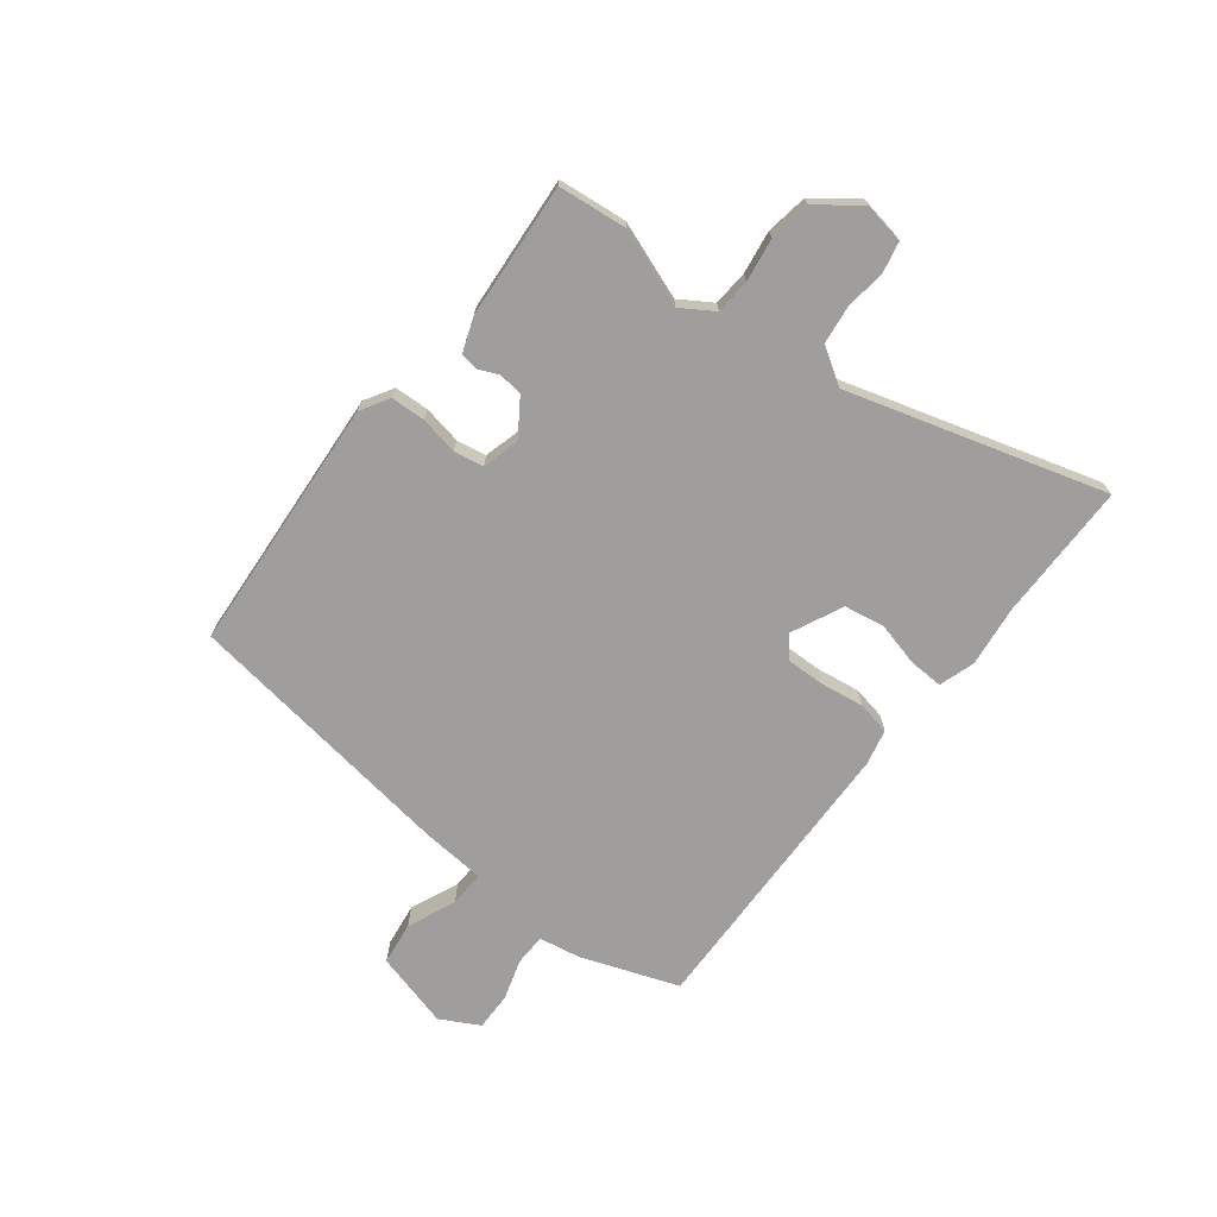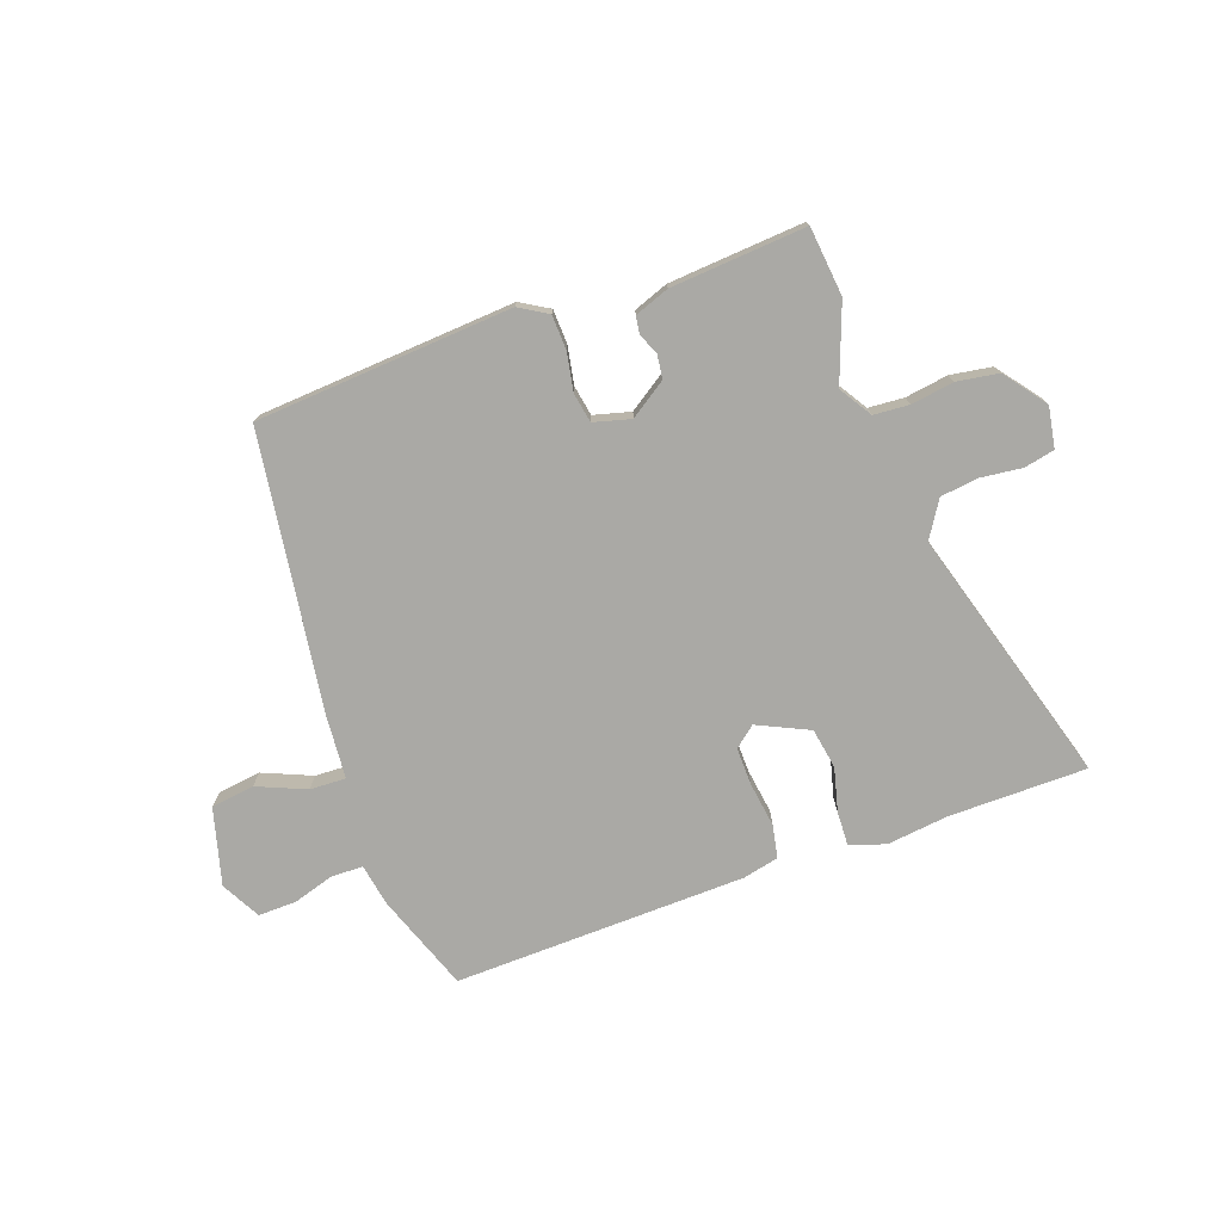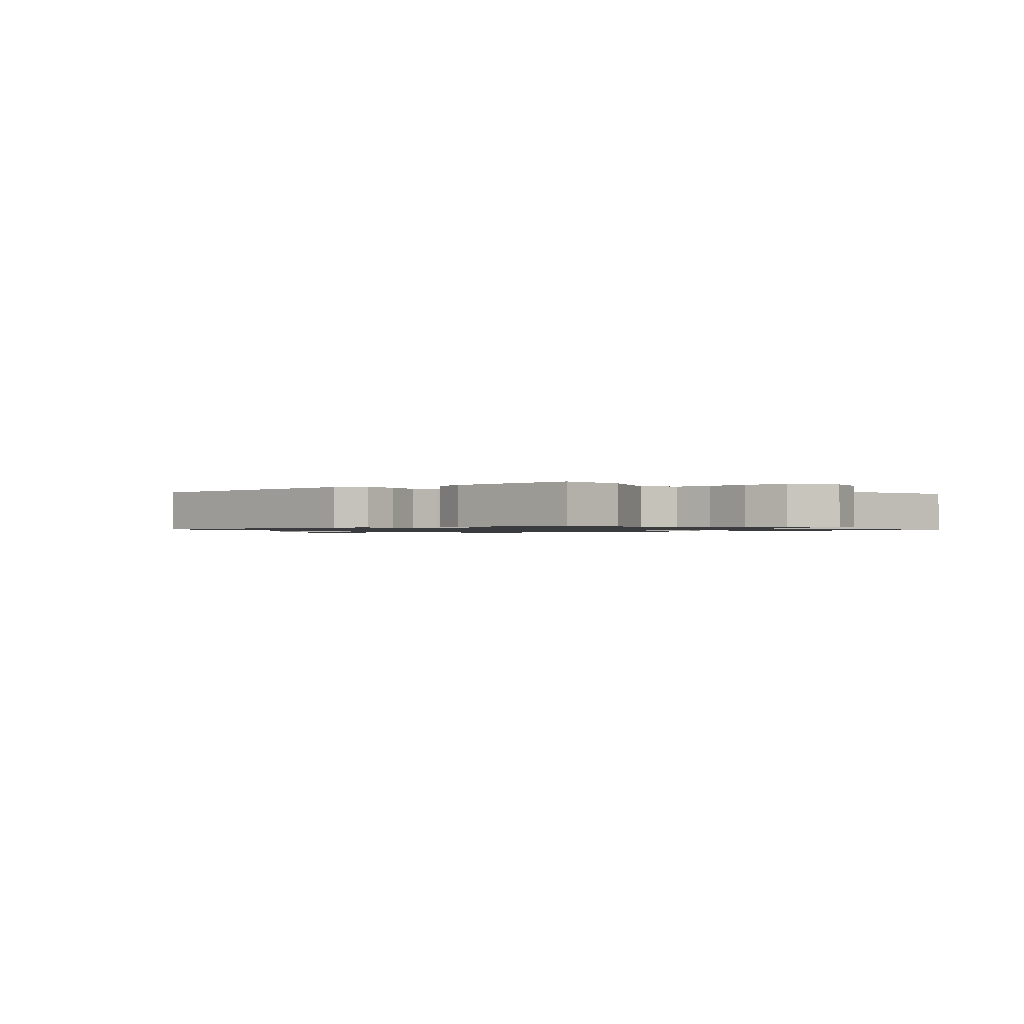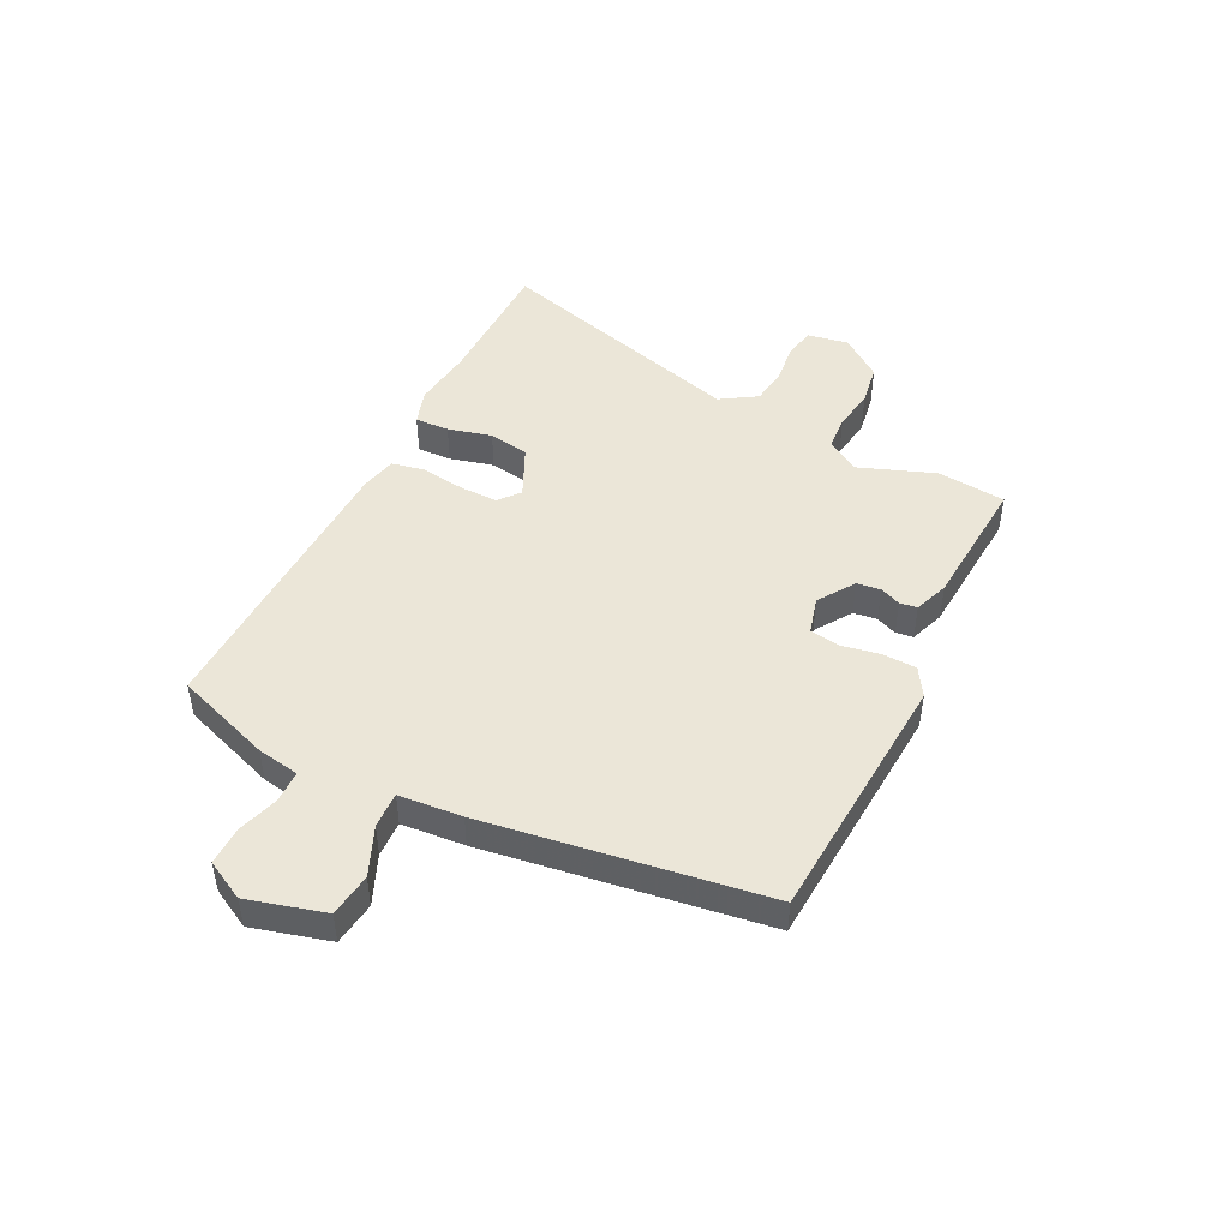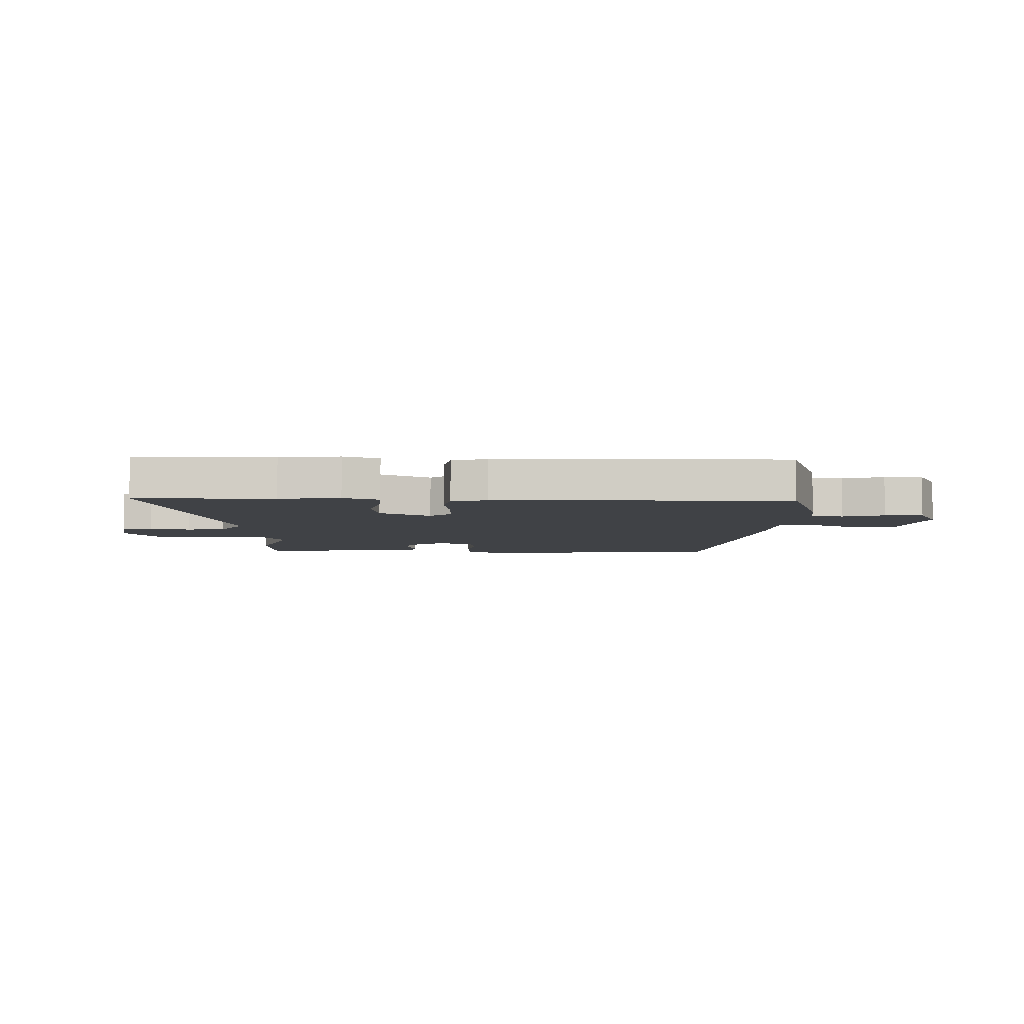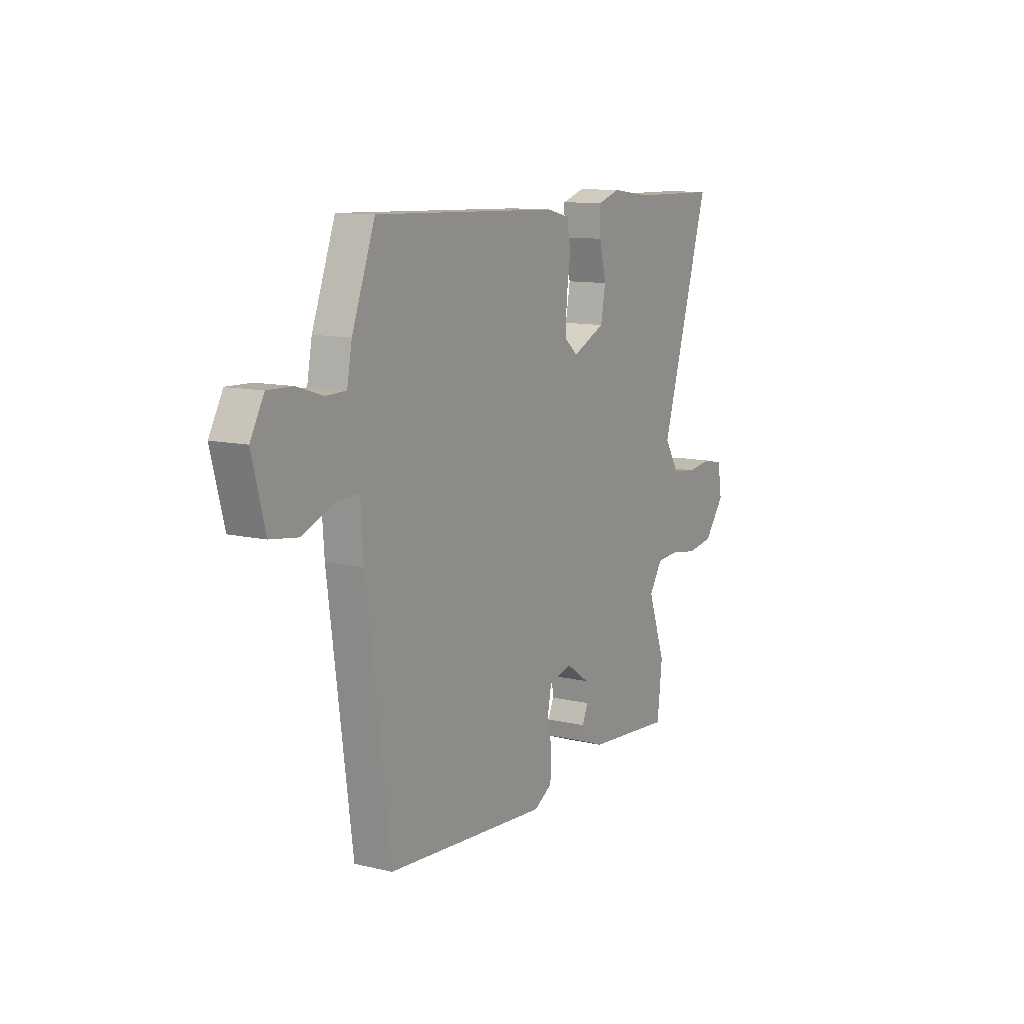
<metadata>
{"format":"obj","ext":"obj","renderer":"f3d","projection":"perspective","resolution":1024,"background":"white","views":[{"elev":-70.9,"azim":-128.3,"up":"+Y"},{"elev":-75.3,"azim":-160.8,"up":"+Y"},{"elev":-1.1,"azim":-141.7,"up":"+Y"},{"elev":46.5,"azim":115.8,"up":"+Y"},{"elev":-6.2,"azim":-2.5,"up":"+Y"},{"elev":11.2,"azim":119.9,"up":"+Z"}]}
</metadata>
<code>
v -0.5 0.07 -0.501
v -0.514 0.07 -0.379
v -0.465 0.07 -0.242
v -0.502 0.07 -0.185
v -0.565 0.07 -0.181
v -0.641 0.07 -0.193
v -0.715 0.07 -0.182
v -0.772 0.07 -0.109
v -0.76 0.07 -0.036
v -0.706 0.07 -0.024
v -0.633 0.07 -0.032
v -0.565 0.07 -0.023
v -0.525 0.07 0.042
v -0.663 0.07 0.497
v -0.417 0.07 0.501
v -0.309 0.07 0.515
v -0.245 0.07 0.495
v -0.247 0.07 0.434
v -0.266 0.07 0.356
v -0.253 0.07 0.284
v -0.161 0.07 0.242
v -0.124 0.07 0.273
v -0.126 0.07 0.341
v -0.138 0.07 0.419
v -0.127 0.07 0.478
v -0.064 0.07 0.493
v 0.456 0.07 0.511
v 0.52 0.07 0.339
v 0.534 0.07 0.264
v 0.59 0.07 0.263
v 0.663 0.07 0.286
v 0.731 0.07 0.288
v 0.769 0.07 0.219
v 0.733 0.07 0.082
v 0.656 0.07 0.071
v 0.569 0.07 0.107
v 0.505 0.07 0.109
v 0.497 0.07 -0.003
v 0.431 0.07 -0.498
v -0.024 0.07 -0.533
v -0.075 0.07 -0.503
v -0.078 0.07 -0.442
v -0.066 0.07 -0.374
v -0.076 0.07 -0.321
v -0.142 0.07 -0.304
v -0.206 0.07 -0.348
v -0.211 0.07 -0.39
v -0.195 0.07 -0.427
v -0.199 0.07 -0.458
v -0.26 0.07 -0.481
v -0.5 0 -0.501
v -0.514 0 -0.379
v -0.465 0 -0.242
v -0.502 0 -0.185
v -0.565 0 -0.181
v -0.641 0 -0.193
v -0.715 0 -0.182
v -0.772 0 -0.109
v -0.76 0 -0.036
v -0.706 0 -0.024
v -0.633 0 -0.032
v -0.565 0 -0.023
v -0.525 0 0.042
v -0.663 0 0.497
v -0.417 0 0.501
v -0.309 0 0.515
v -0.245 0 0.495
v -0.247 0 0.434
v -0.266 0 0.356
v -0.253 0 0.284
v -0.161 0 0.242
v -0.124 0 0.273
v -0.126 0 0.341
v -0.138 0 0.419
v -0.127 0 0.478
v -0.064 0 0.493
v 0.456 0 0.511
v 0.52 0 0.339
v 0.534 0 0.264
v 0.59 0 0.263
v 0.663 0 0.286
v 0.731 0 0.288
v 0.769 0 0.219
v 0.733 0 0.082
v 0.656 0 0.071
v 0.569 0 0.107
v 0.505 0 0.109
v 0.497 0 -0.003
v 0.431 0 -0.498
v -0.024 0 -0.533
v -0.075 0 -0.503
v -0.078 0 -0.442
v -0.066 0 -0.374
v -0.076 0 -0.321
v -0.142 0 -0.304
v -0.206 0 -0.348
v -0.211 0 -0.39
v -0.195 0 -0.427
v -0.199 0 -0.458
v -0.26 0 -0.481
f 1 2 3
f 50 1 3
f 49 50 3
f 48 49 3
f 47 48 3
f 46 47 3 4
f 45 46 4
f 44 45 4
f 41 42 43
f 40 41 43
f 39 40 43
f 38 39 43
f 37 38 43
f 37 43 44
f 34 35 36
f 33 34 36
f 32 33 36
f 31 32 36
f 30 31 36
f 29 30 36 37
f 28 29 37
f 27 28 37
f 26 27 37
f 25 26 37
f 24 25 37
f 23 24 37
f 22 23 37 44
f 17 18 19
f 16 17 19
f 15 16 19
f 15 19 20
f 14 15 20
f 13 14 20
f 12 13 20 21
f 9 10 11
f 8 9 11
f 7 8 11
f 6 7 11
f 5 6 11
f 4 5 11 12
f 21 22 44 4
f 4 12 21
f 53 52 51
f 53 51 100
f 53 100 99
f 53 99 98
f 53 98 97
f 54 53 97 96
f 54 96 95
f 54 95 94
f 93 92 91
f 93 91 90
f 93 90 89
f 93 89 88
f 93 88 87
f 94 93 87
f 86 85 84
f 86 84 83
f 86 83 82
f 86 82 81
f 86 81 80
f 87 86 80 79
f 87 79 78
f 87 78 77
f 87 77 76
f 87 76 75
f 87 75 74
f 87 74 73
f 94 87 73 72
f 69 68 67
f 69 67 66
f 69 66 65
f 70 69 65
f 70 65 64
f 70 64 63
f 71 70 63 62
f 61 60 59
f 61 59 58
f 61 58 57
f 61 57 56
f 61 56 55
f 62 61 55 54
f 54 94 72 71
f 71 62 54
f 1 51 52 2
f 2 52 53 3
f 3 53 54 4
f 4 54 55 5
f 5 55 56 6
f 6 56 57 7
f 7 57 58 8
f 8 58 59 9
f 9 59 60 10
f 10 60 61 11
f 11 61 62 12
f 12 62 63 13
f 13 63 64 14
f 14 64 65 15
f 15 65 66 16
f 16 66 67 17
f 17 67 68 18
f 18 68 69 19
f 19 69 70 20
f 20 70 71 21
f 21 71 72 22
f 22 72 73 23
f 23 73 74 24
f 24 74 75 25
f 25 75 76 26
f 26 76 77 27
f 27 77 78 28
f 28 78 79 29
f 29 79 80 30
f 30 80 81 31
f 31 81 82 32
f 32 82 83 33
f 33 83 84 34
f 34 84 85 35
f 35 85 86 36
f 36 86 87 37
f 37 87 88 38
f 38 88 89 39
f 39 89 90 40
f 40 90 91 41
f 41 91 92 42
f 42 92 93 43
f 43 93 94 44
f 44 94 95 45
f 45 95 96 46
f 46 96 97 47
f 47 97 98 48
f 48 98 99 49
f 49 99 100 50
f 50 100 51 1

</code>
